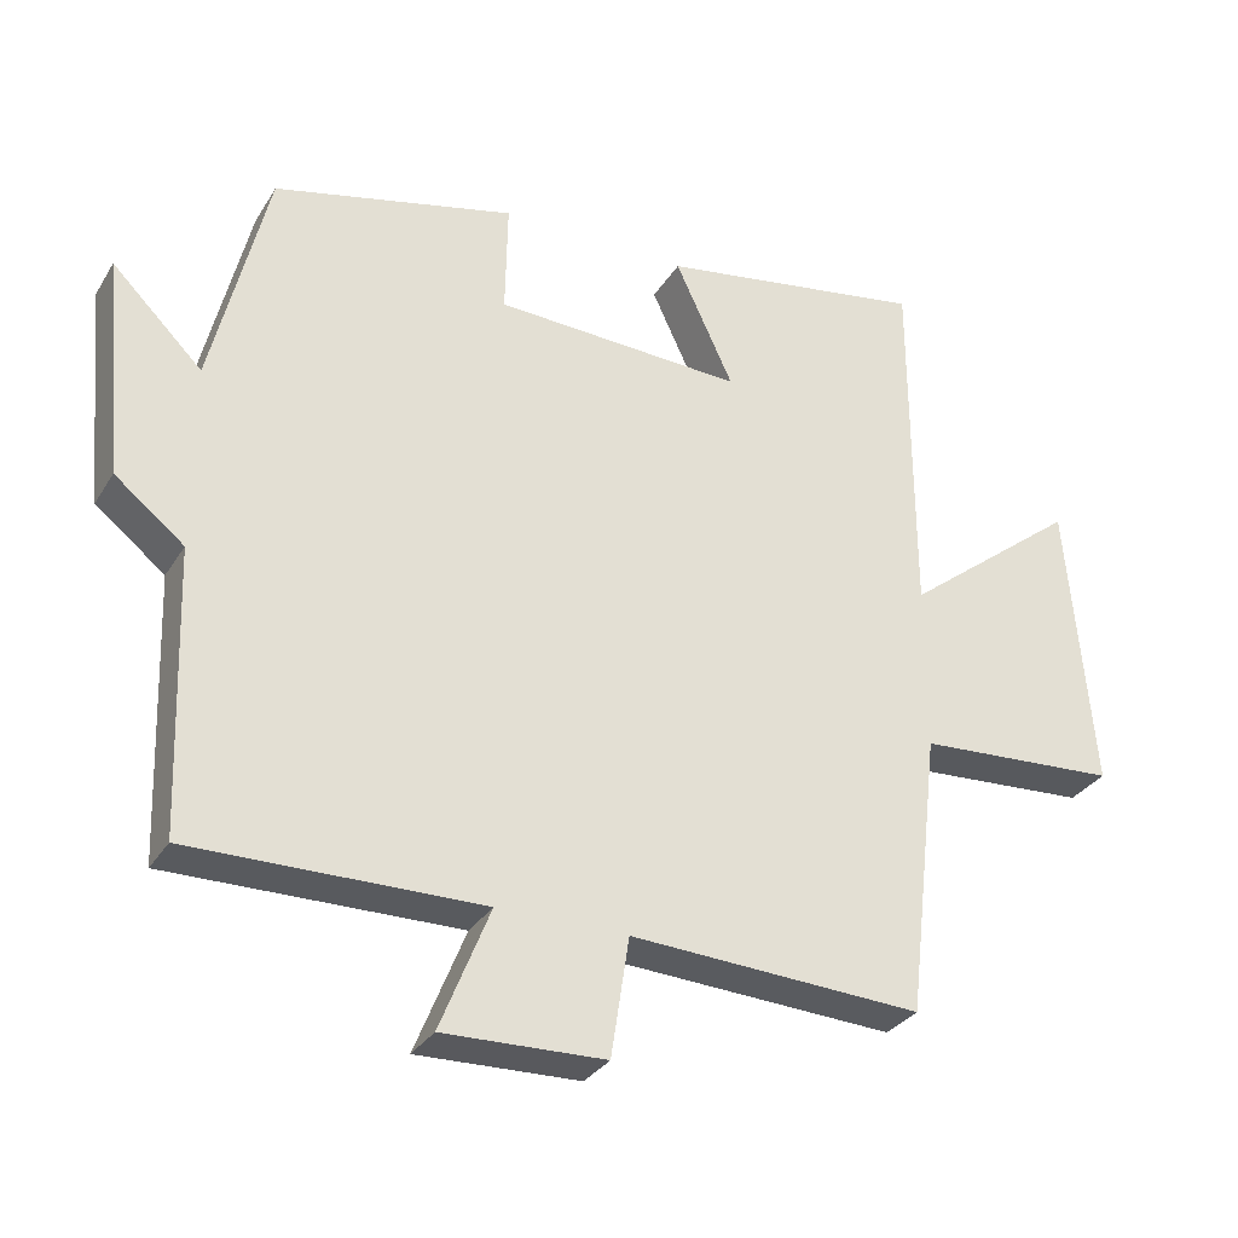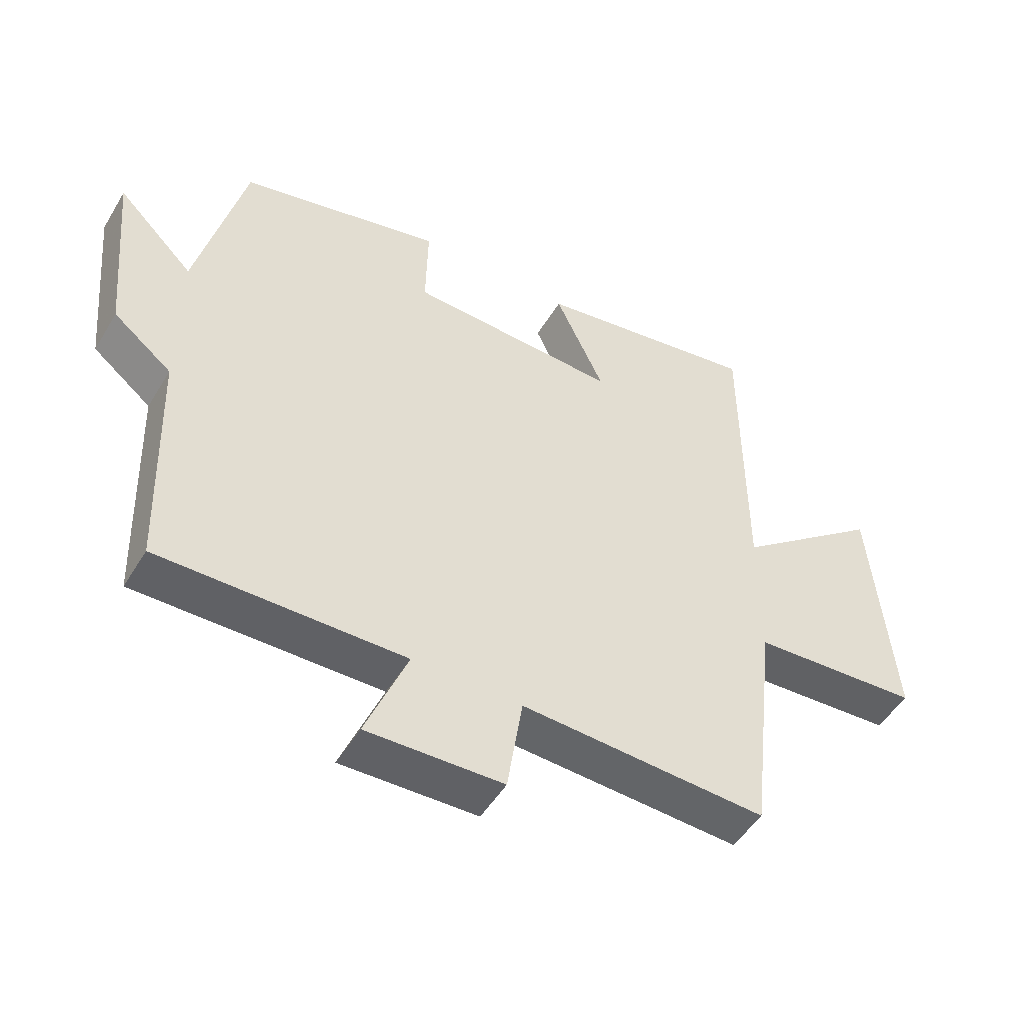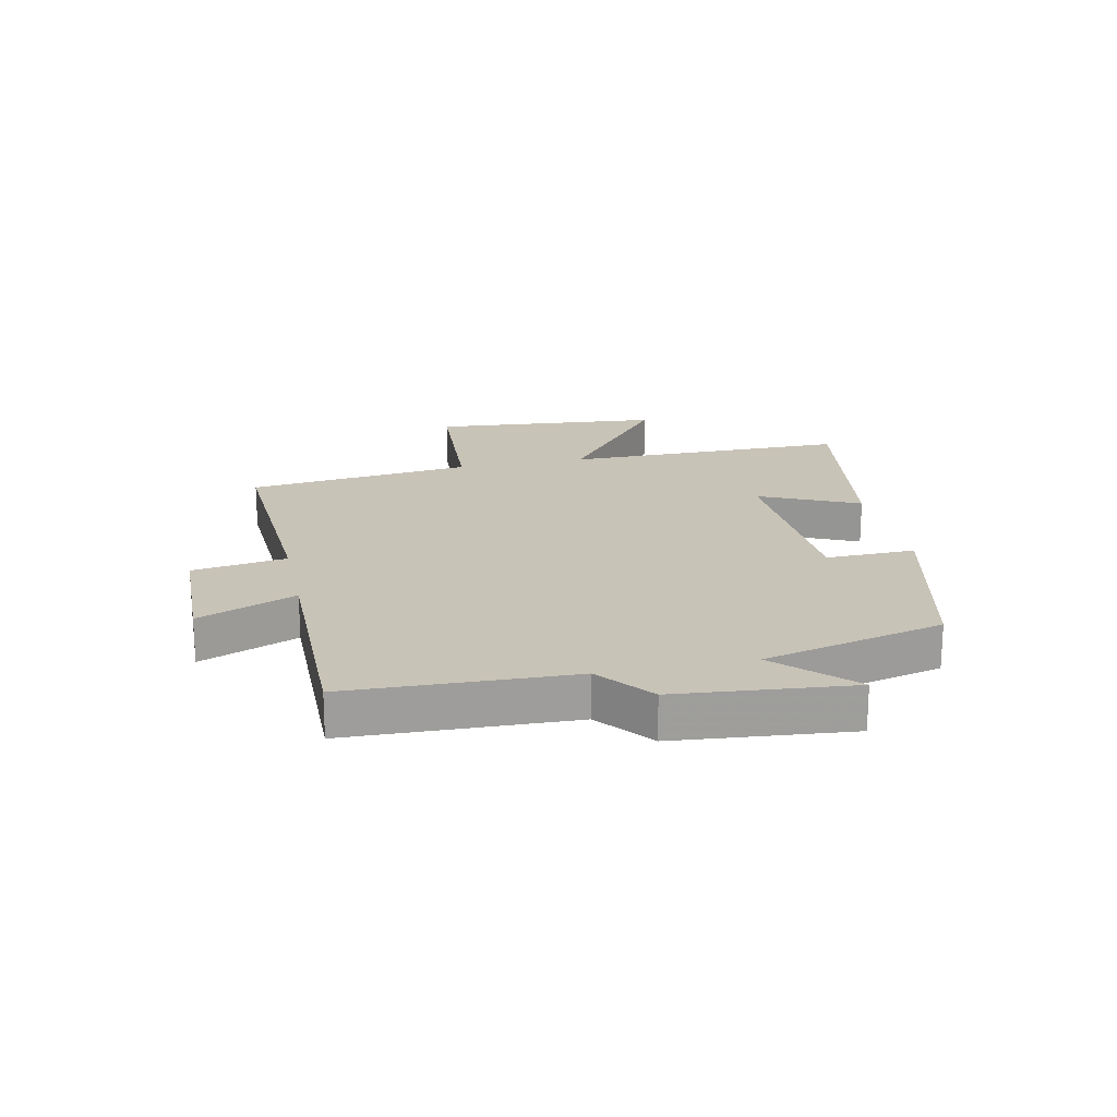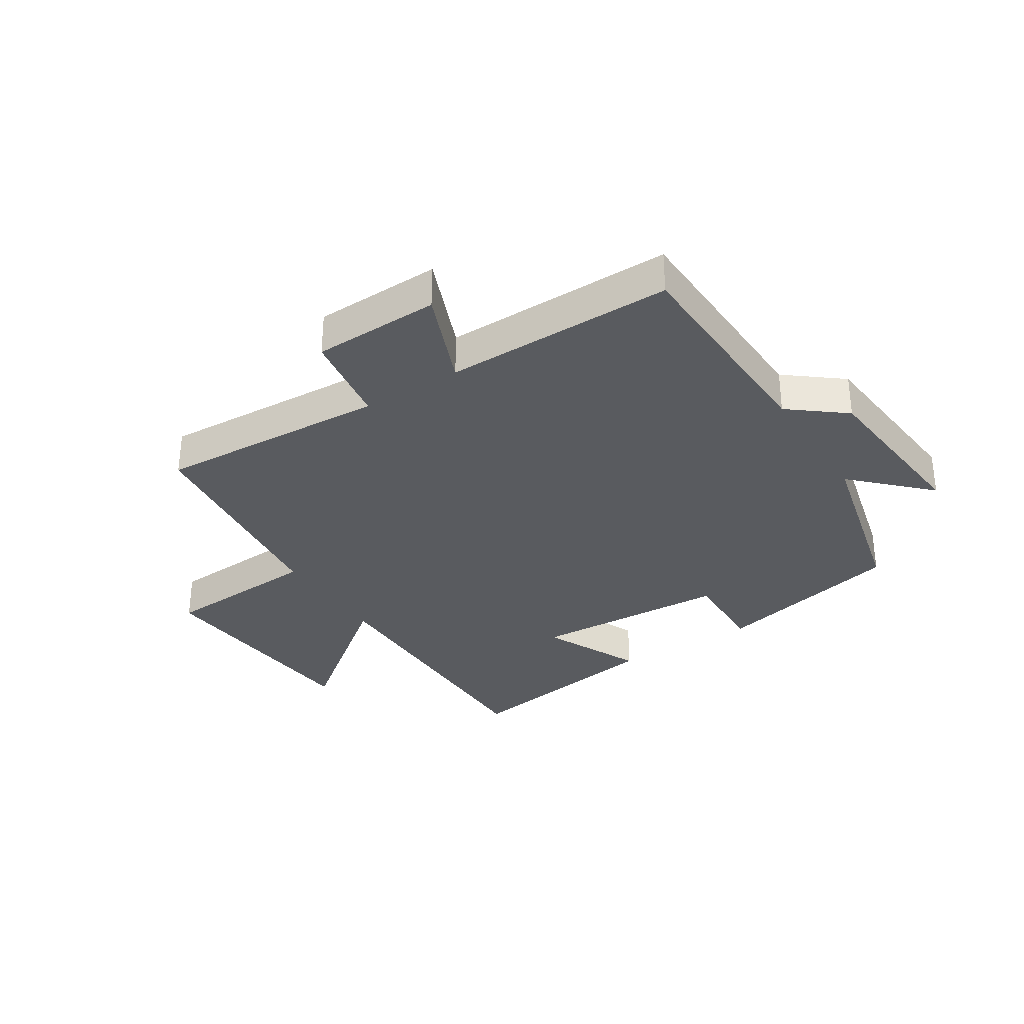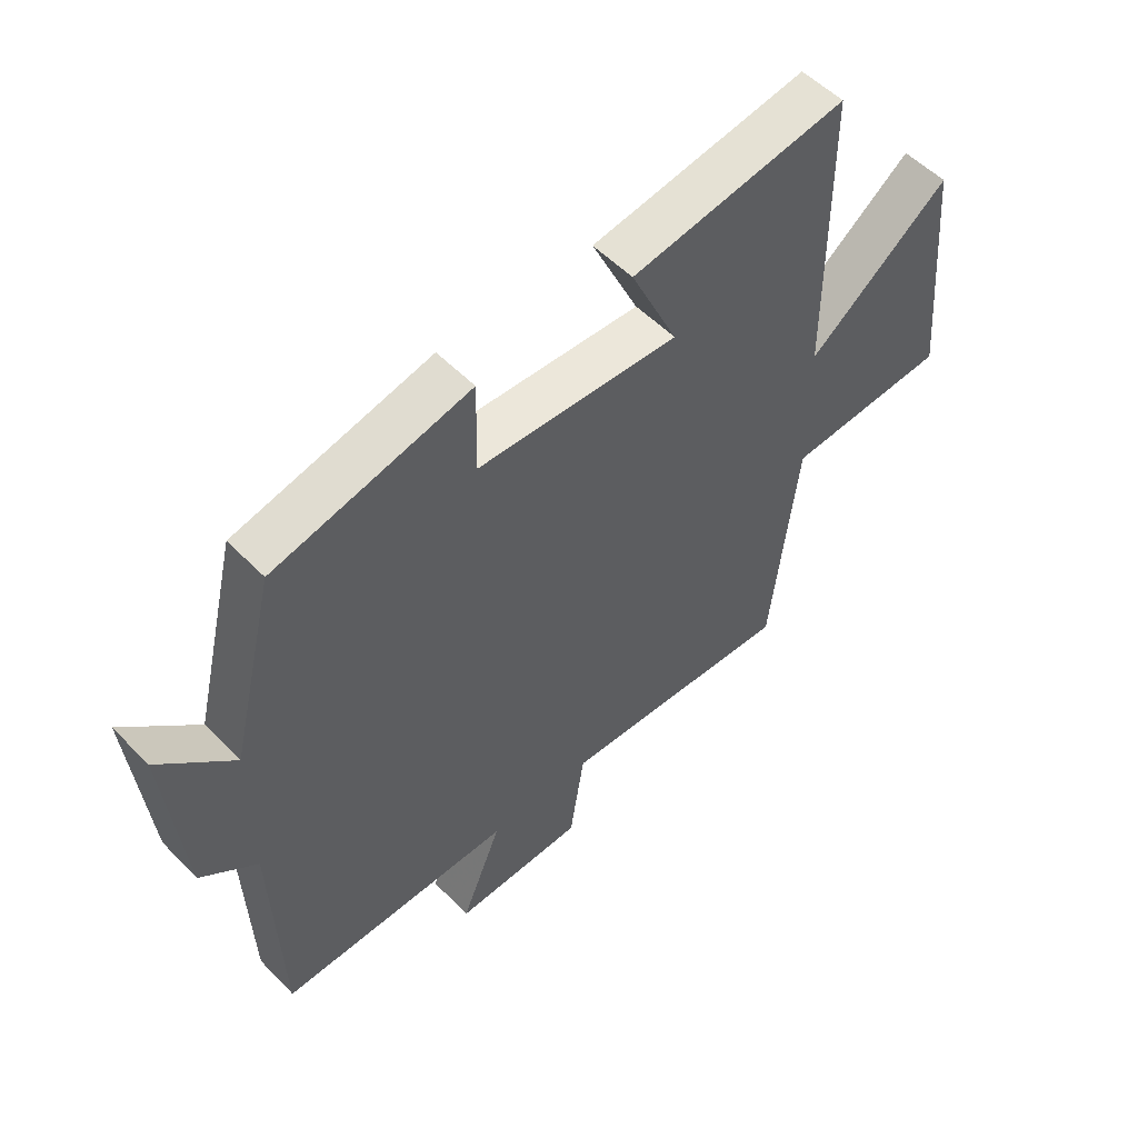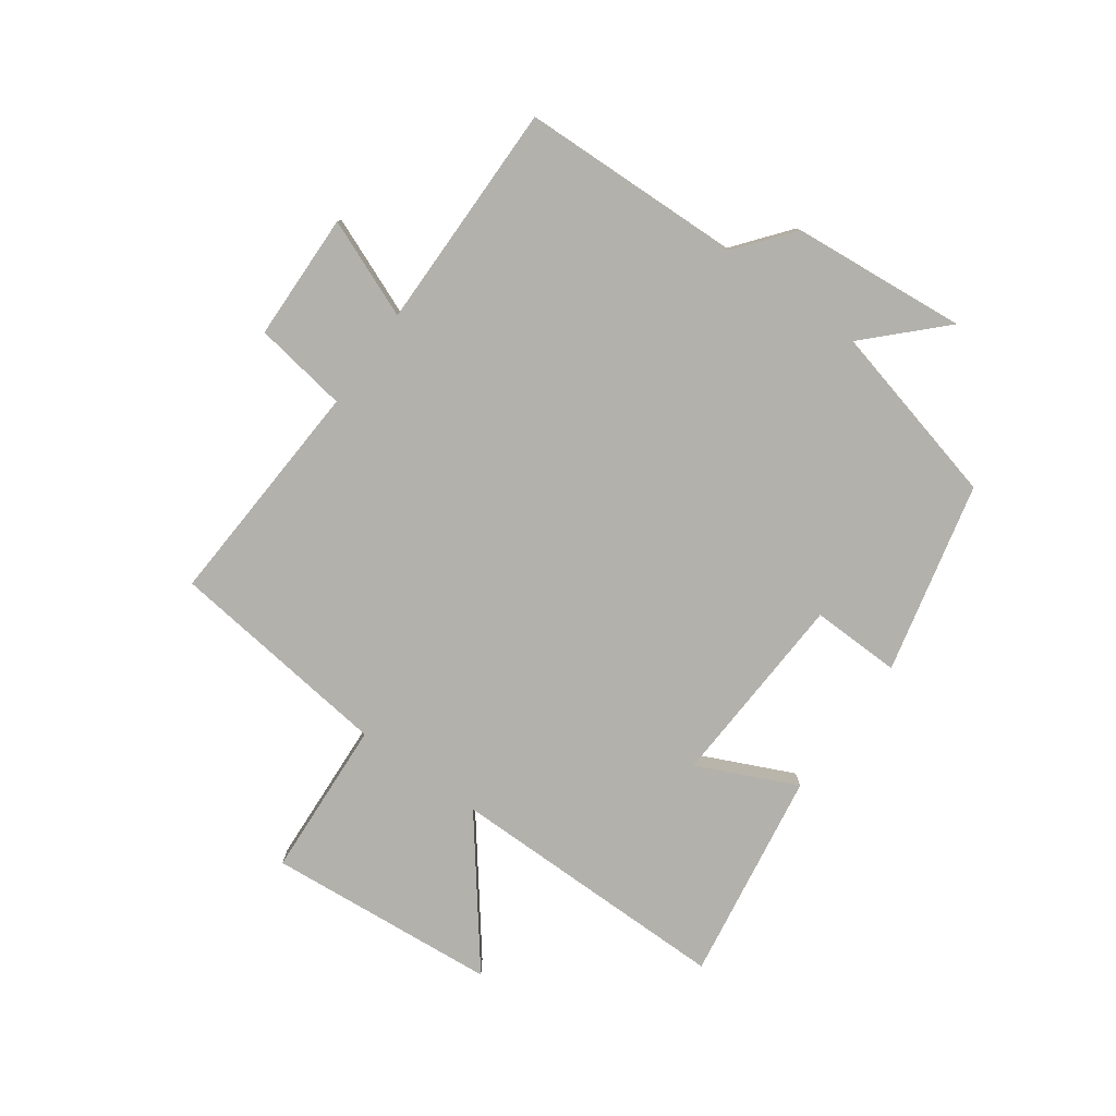
<metadata>
{"format":"obj","ext":"obj","renderer":"f3d","projection":"perspective","resolution":1024,"background":"white","views":[{"elev":-31.0,"azim":-26.5,"up":"+Z"},{"elev":-50.1,"azim":-30.2,"up":"+Z"},{"elev":19.7,"azim":-102.1,"up":"+Y"},{"elev":-32.4,"azim":-147.6,"up":"+Y"},{"elev":53.5,"azim":-42.8,"up":"+Z"},{"elev":-79.1,"azim":-125.9,"up":"+Y"}]}
</metadata>
<code>
v 0.499 0.07 0.557
v 0.5 0.07 0.079
v 0.732 0.07 0.261
v 0.766 0.07 -0.127
v 0.5 0.07 -0.143
v 0.456 0.07 -0.521
v 0.069 0.07 -0.5
v 0.045 0.07 -0.658
v -0.169 0.07 -0.664
v -0.103 0.07 -0.5
v -0.487 0.07 -0.504
v -0.5 0.07 -0.129
v -0.592 0.07 -0.056
v -0.62 0.07 0.238
v -0.5 0.07 0.119
v -0.426 0.07 0.424
v -0.106 0.07 0.5
v -0.109 0.07 0.35
v 0.221 0.07 0.334
v 0.144 0.07 0.5
v 0.499 0 0.557
v 0.5 0 0.079
v 0.732 0 0.261
v 0.766 0 -0.127
v 0.5 0 -0.143
v 0.456 0 -0.521
v 0.069 0 -0.5
v 0.045 0 -0.658
v -0.169 0 -0.664
v -0.103 0 -0.5
v -0.487 0 -0.504
v -0.5 0 -0.129
v -0.592 0 -0.056
v -0.62 0 0.238
v -0.5 0 0.119
v -0.426 0 0.424
v -0.106 0 0.5
v -0.109 0 0.35
v 0.221 0 0.334
v 0.144 0 0.5
f 19 20 1 2
f 18 19 2
f 15 16 17 18
f 15 18 2
f 12 13 14 15
f 12 15 2
f 11 12 2
f 10 11 2
f 7 8 9 10
f 7 10 2 3
f 5 6 7
f 5 7 3
f 3 4 5
f 22 21 40 39
f 22 39 38
f 38 37 36 35
f 22 38 35
f 35 34 33 32
f 22 35 32
f 22 32 31
f 22 31 30
f 30 29 28 27
f 23 22 30 27
f 27 26 25
f 23 27 25
f 25 24 23
f 1 21 22 2
f 2 22 23 3
f 3 23 24 4
f 4 24 25 5
f 5 25 26 6
f 6 26 27 7
f 7 27 28 8
f 8 28 29 9
f 9 29 30 10
f 10 30 31 11
f 11 31 32 12
f 12 32 33 13
f 13 33 34 14
f 14 34 35 15
f 15 35 36 16
f 16 36 37 17
f 17 37 38 18
f 18 38 39 19
f 19 39 40 20
f 20 40 21 1

</code>
